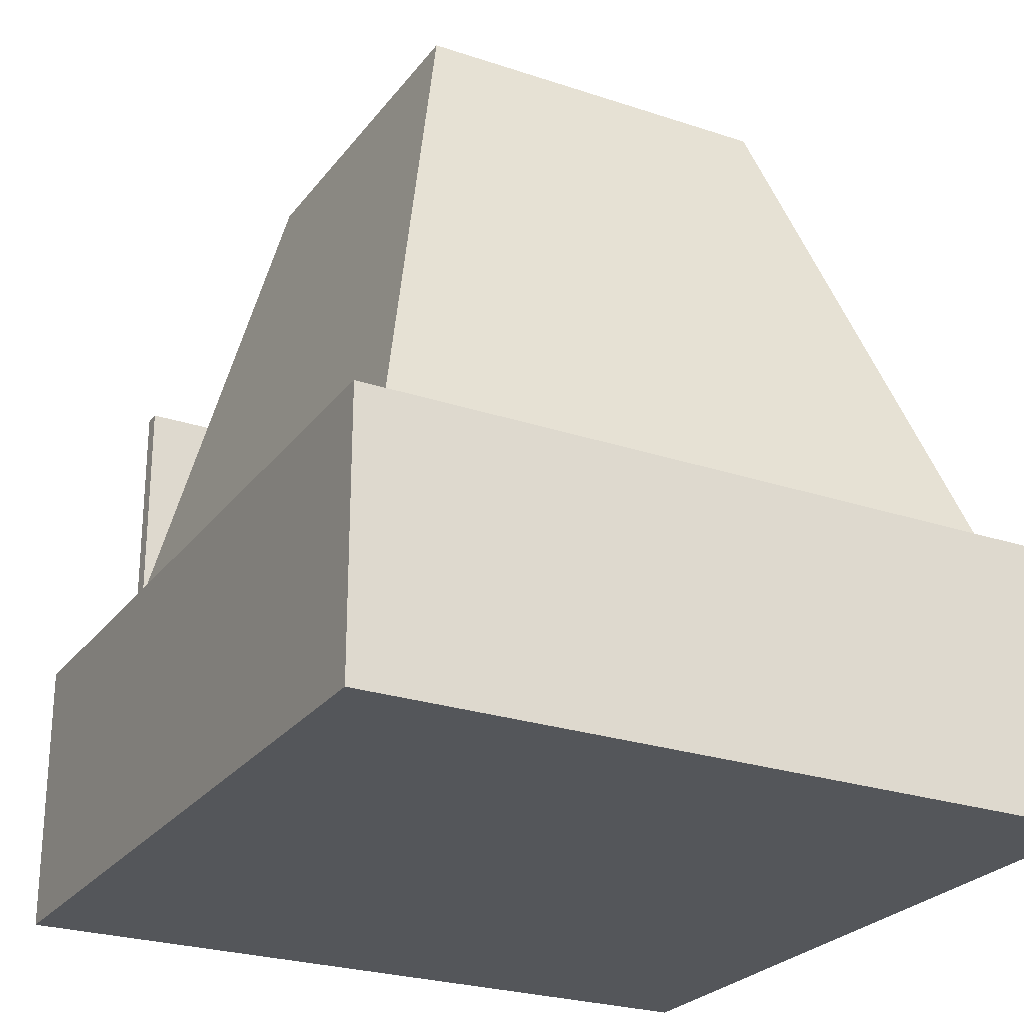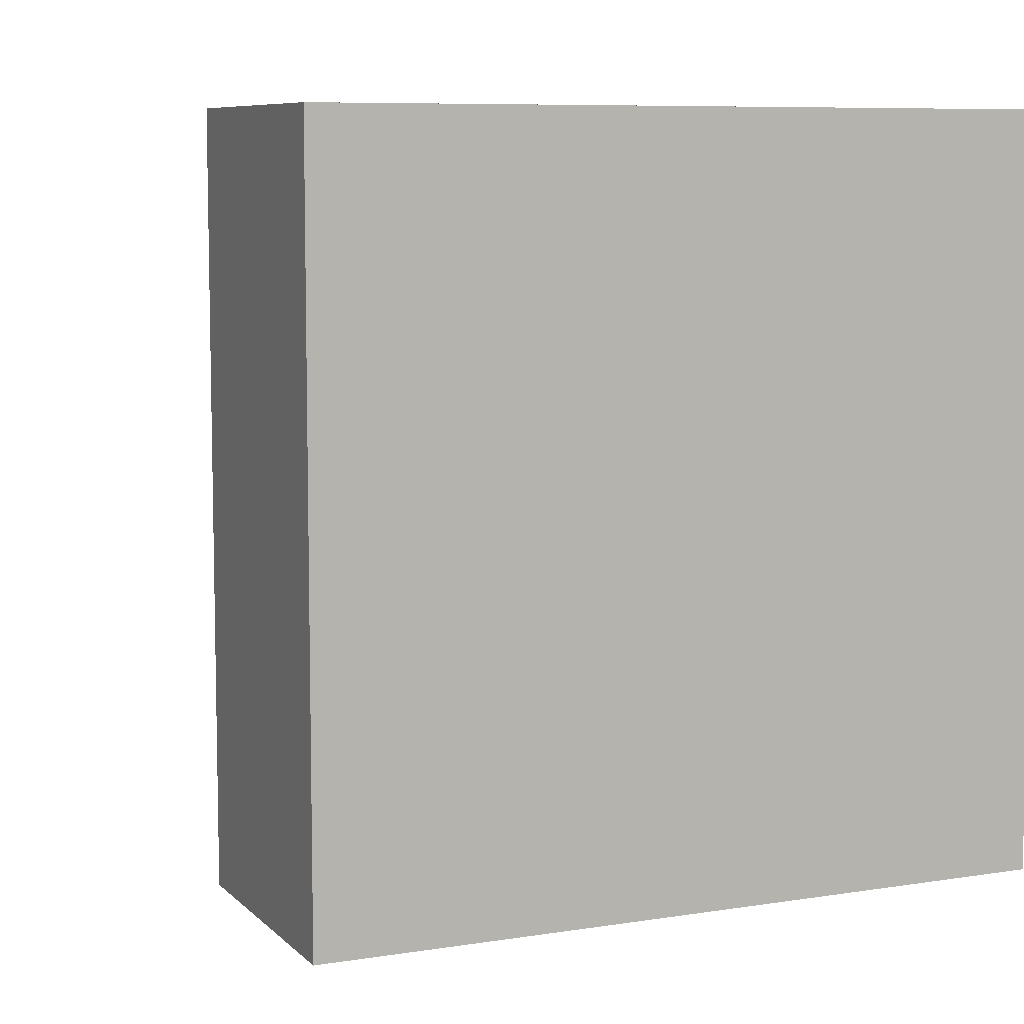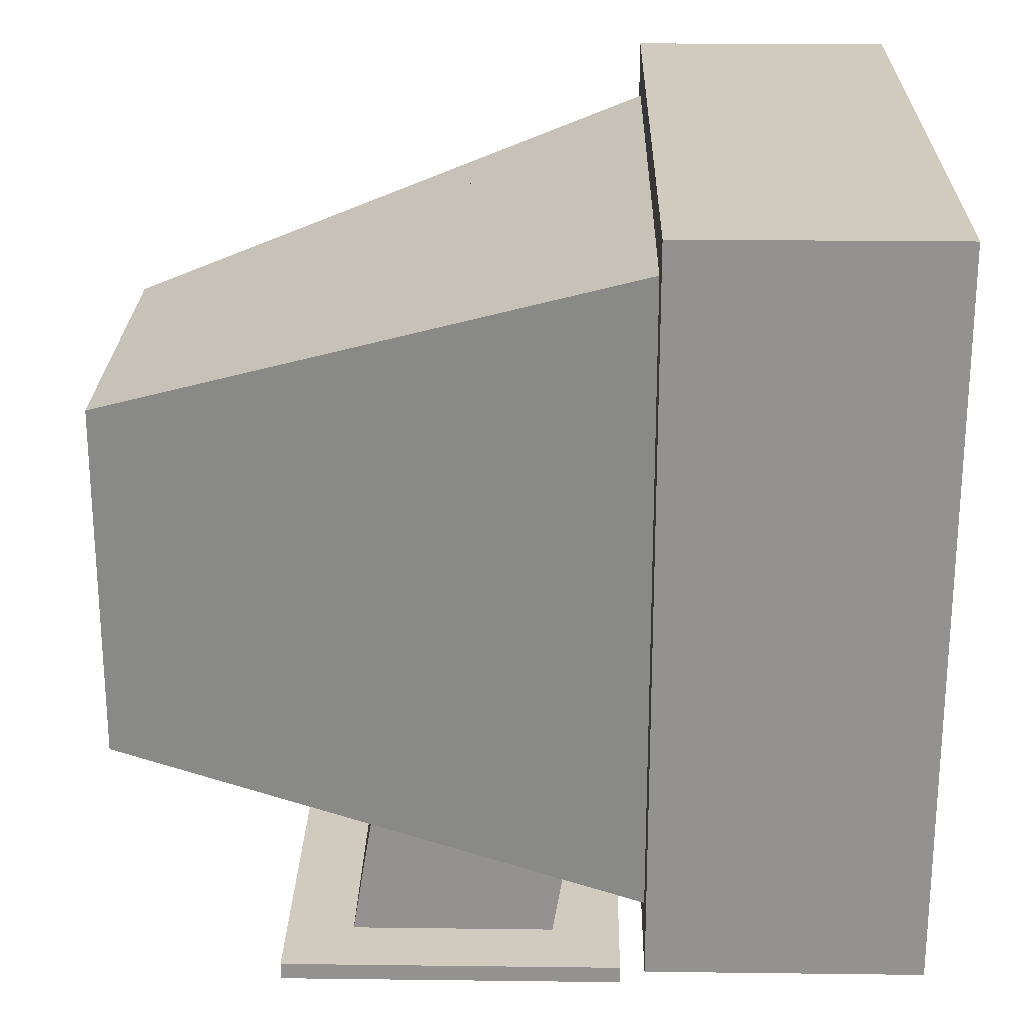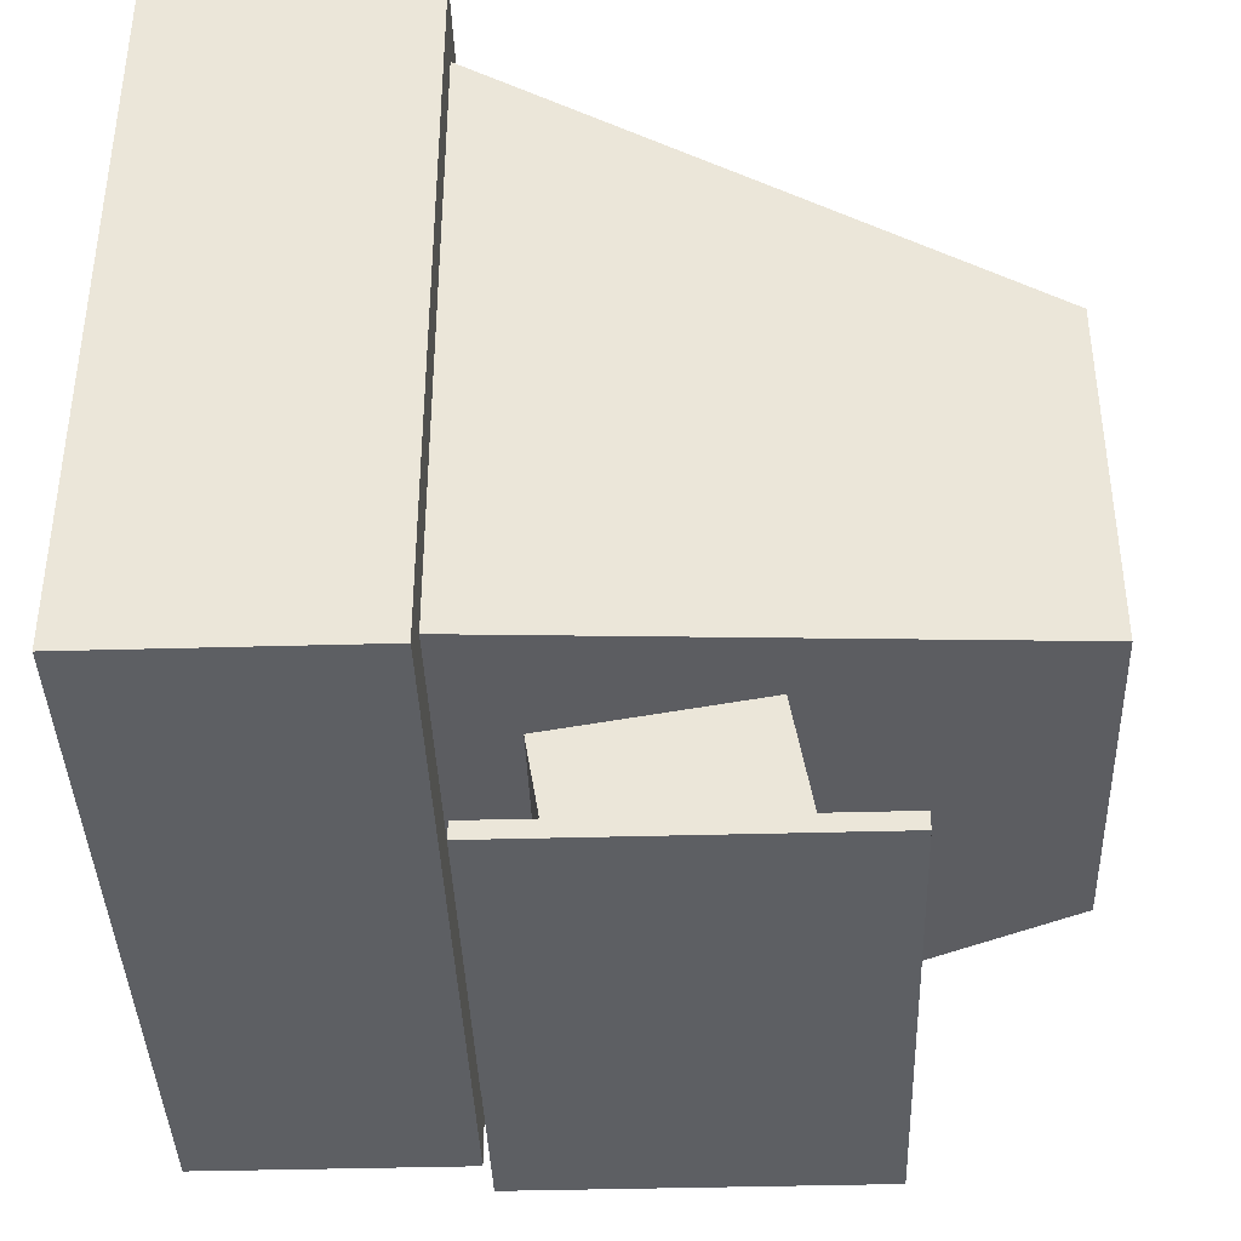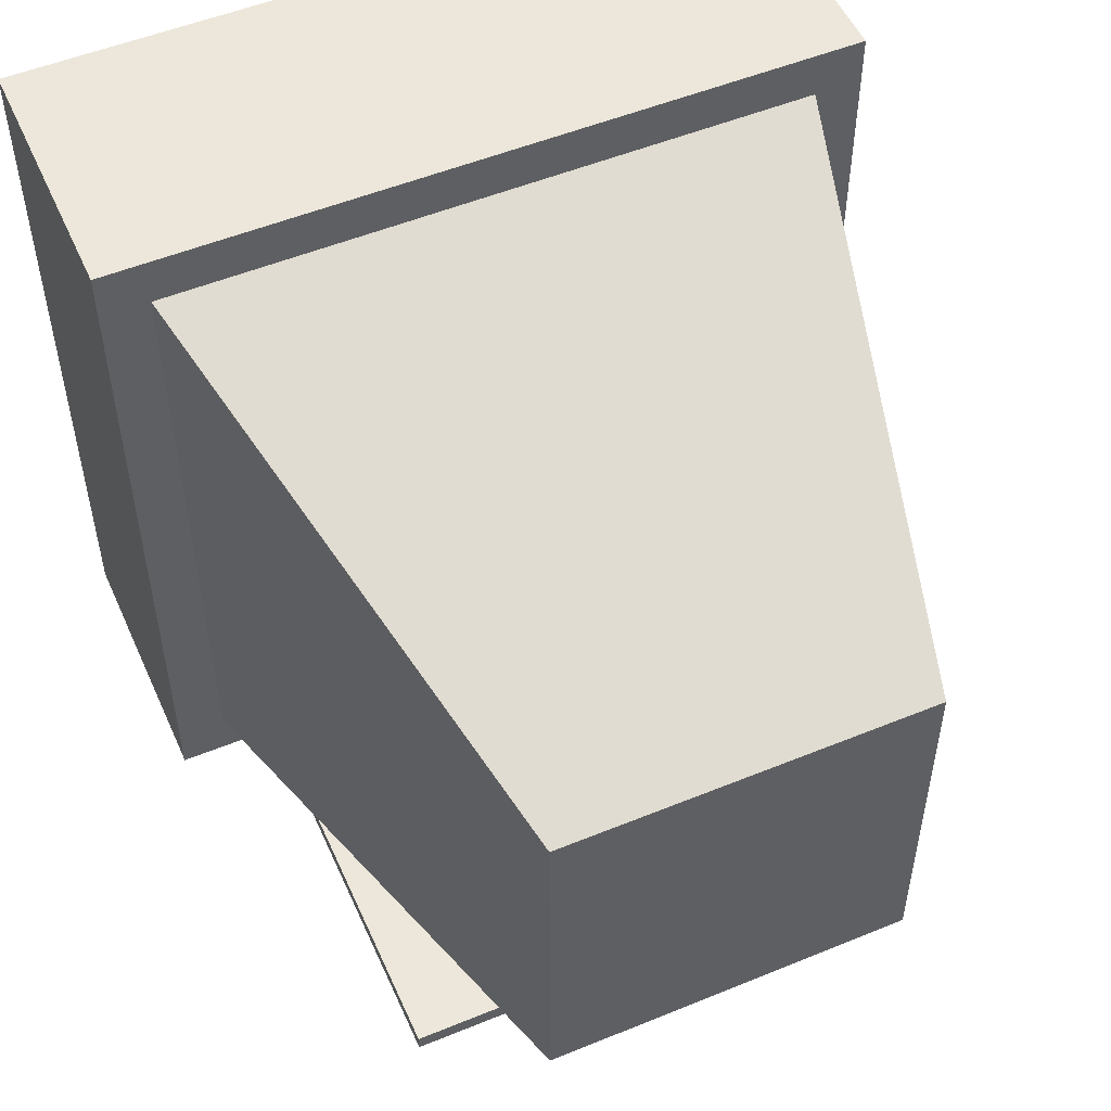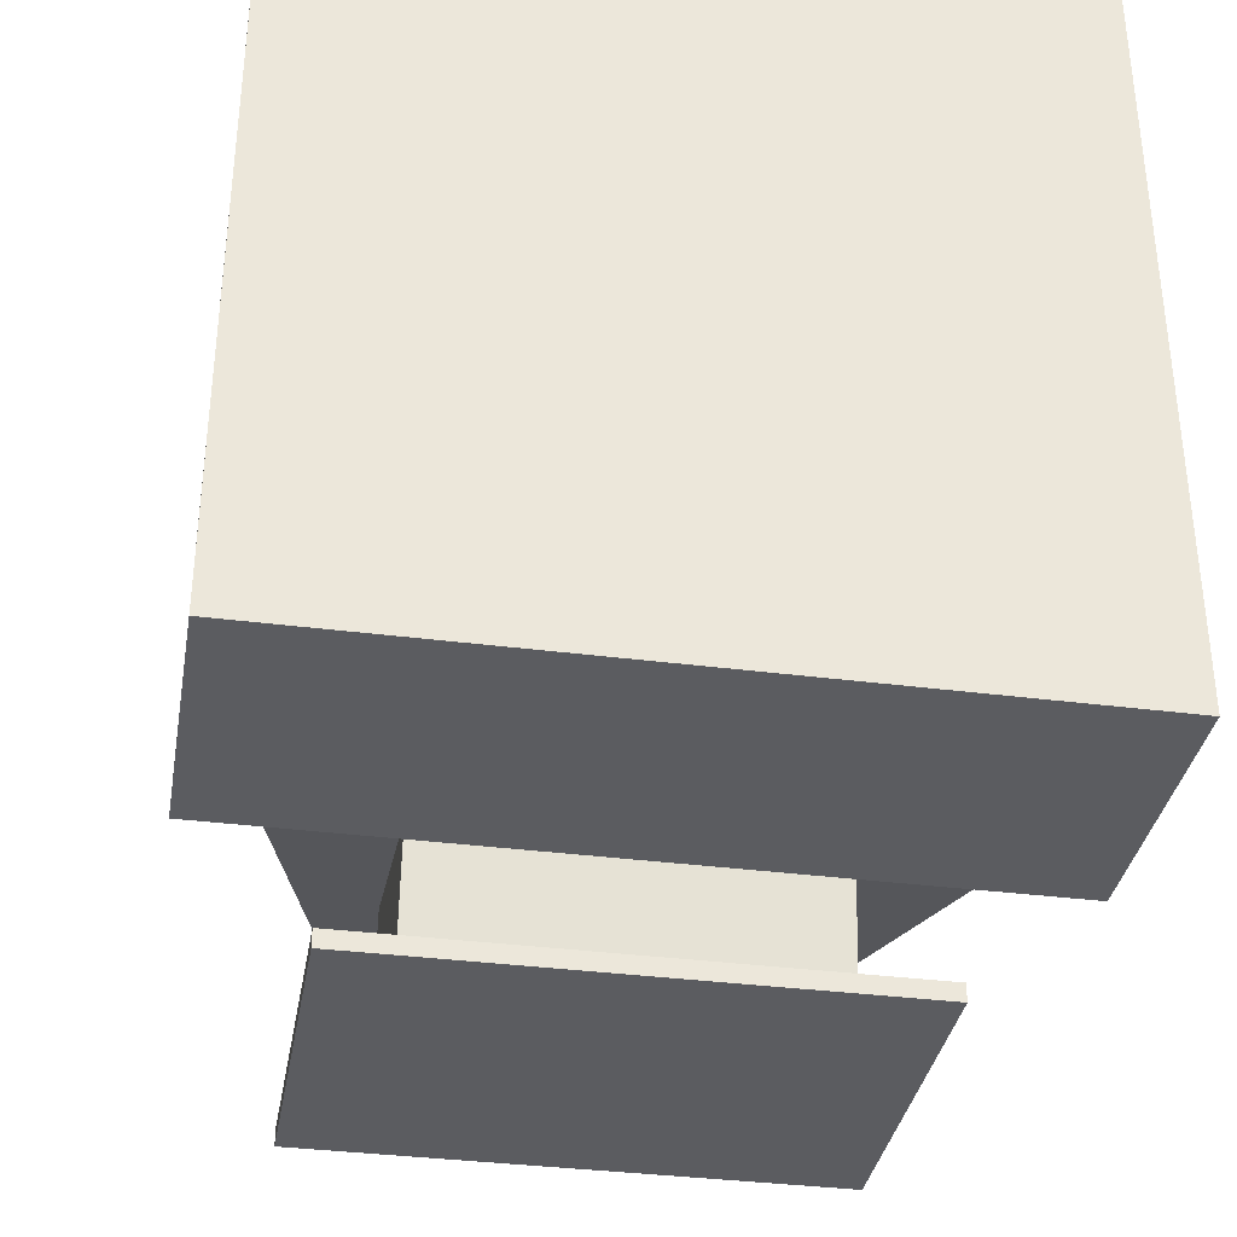
<metadata>
{"format":"obj","ext":"obj","renderer":"f3d","projection":"perspective","resolution":1024,"background":"white","views":[{"elev":-25.4,"azim":151.8,"up":"+Z"},{"elev":7.9,"azim":156.0,"up":"+Y"},{"elev":23.4,"azim":91.2,"up":"+Y"},{"elev":-39.8,"azim":-88.0,"up":"+Y"},{"elev":52.5,"azim":-23.8,"up":"+Y"},{"elev":-35.2,"azim":170.2,"up":"+Y"}]}
</metadata>
<code>
v -0.2552 -0.1455 -0.2999
v -0.213 -0.1374 -0.2999
v 0.2818 -0.1455 -0.2999
v -0.2191 -0.1093 -0.2999
v -0.1549 -0.1374 -0.2999
v -0.2552 -0.1455 -0.1036
v -0.2552 0.3915 -0.2999
v -0.213 -0.124 -0.2999
v 0.2456 -0.1093 -0.2999
v -0.2061 -0.1345 -0.2999
v 0.2818 -0.1455 -0.1036
v -0.2191 0.3554 -0.2999
v -0.1549 -0.124 -0.2999
v 0.2818 0.3915 -0.2999
v -0.1976 -0.1345 -0.2999
v 0.2818 0.3915 -0.1036
v 0.2471 -0.1108 -0.1036
v -0.2552 0.3915 -0.1036
v 0.2456 0.3554 -0.2999
v -0.1976 -0.1293 -0.2999
v -0.2061 -0.1293 -0.2999
v 0.2818 0.3457 -0.1036
v -0.2205 -0.1108 -0.1036
v 0.2471 0.3568 -0.1036
v 0.1475 -0.1025 -0.05392
v -0.2205 0.3568 -0.1036
v 0.1475 0.3568 -0.1036
v 0.1475 0.223 0.2908
v 0.1475 -0.04552 0.2908
v -0.121 -0.1025 -0.05392
v -0.2117 -0.09914 -0.06861
v -0.121 0.3568 -0.1036
v 0.1724 0.2899 0.09357
v 0.2382 -0.09914 -0.06861
v 0.1475 -0.07814 0.09357
v -0.121 -0.1981 -0.03812
v -0.121 -0.07814 0.09357
v -0.121 0.223 0.2908
v -0.121 -0.04552 0.2908
v 0.1475 0.2899 0.09357
v 0.2295 -0.08658 -0.03394
v -0.1459 0.2899 0.09357
v 0.1475 -0.1981 -0.03812
v -0.2029 -0.08658 -0.03394
v 0.2208 -0.07309 0.000407
v -0.121 0.2899 0.09357
v 0.112 -0.009965 0.2908
v 0.1475 -0.1981 0.1134
v -0.121 -0.1981 0.1134
v -0.121 -0.1981 -0.08883
v -0.1943 -0.07309 0.000407
v 0.2122 -0.05867 0.0344
v 0.1475 0.08872 0.2908
v -0.08542 -0.009965 0.2908
v 0.1475 -0.1981 -0.08883
v -0.1717 -0.1981 -0.08883
v -0.1857 -0.05867 0.0344
v -0.121 0.08872 0.2908
v 0.2037 -0.04333 0.06801
v 0.1552 0.0673 0.2604
v 0.112 0.04198 0.2908
v -0.1717 -0.1981 0.1641
v 0.1982 -0.1981 0.1134
v -0.1717 -0.1981 0.1134
v -0.1772 -0.04333 0.06801
v -0.1286 0.0673 0.2604
v 0.1954 -0.02709 0.1012
v 0.163 0.04671 0.2296
v -0.08542 0.04198 0.2908
v 0.1982 -0.1981 0.1641
v 0.1982 -0.1981 -0.08883
v -0.1717 -0.2108 0.1641
v -0.1717 -0.2108 -0.08883
v -0.1688 -0.02709 0.1012
v -0.1364 0.04671 0.2296
v 0.1871 -0.009948 0.134
v 0.1709 0.02696 0.1982
v 0.1982 -0.2108 -0.08883
v 0.1982 -0.2108 0.1641
v -0.1605 -0.009948 0.134
v -0.1443 0.02696 0.1982
v 0.1789 0.008072 0.1663
v -0.1524 0.008072 0.1663
v 0.2791 0.3457 -0.1036
g mesh1_mesh1-geometry
f 1 2 3
f 2 1 4
f 3 2 1
f 4 1 2
f 5 3 2
f 2 3 5
f 3 6 1
f 1 6 3
f 4 1 7
f 7 1 4
f 2 4 8
f 8 4 2
f 9 3 5
f 5 3 9
f 2 10 5
f 5 10 2
f 6 3 11
f 11 3 6
f 6 7 1
f 1 7 6
f 4 7 12
f 12 7 4
f 8 4 13
f 13 4 8
f 10 2 8
f 8 2 10
f 3 9 14
f 14 9 3
f 9 5 13
f 13 5 9
f 15 5 10
f 10 5 15
f 3 16 11
f 11 16 3
f 11 17 6
f 6 17 11
f 7 6 18
f 18 6 7
f 12 7 19
f 19 7 12
f 4 9 12
f 9 13 4
f 4 13 9
f 13 20 8
f 8 20 13
f 10 8 21
f 21 8 10
f 14 9 19
f 19 9 14
f 16 3 14
f 14 3 16
f 5 15 13
f 13 15 5
f 21 15 10
f 10 15 21
f 11 16 22
f 22 16 11
f 17 11 22
f 22 11 17
f 23 6 17
f 17 6 23
f 6 23 18
f 18 23 6
f 16 7 18
f 18 7 16
f 14 19 7
f 7 19 14
f 19 12 9
f 13 15 20
f 20 15 13
f 21 8 20
f 20 8 21
f 7 16 14
f 14 16 7
f 15 21 20
f 20 21 15
f 24 22 16
f 16 22 24
f 17 22 24
f 24 22 17
f 24 23 17
f 17 23 24
f 17 25 23
f 23 25 17
f 18 23 26
f 26 23 18
f 18 27 16
f 16 27 18
f 24 16 27
f 27 16 24
f 28 17 24
f 24 17 28
f 23 24 26
f 26 24 23
f 25 17 29
f 29 17 25
f 23 25 30
f 30 25 23
f 31 26 23
f 23 26 31
f 18 26 27
f 27 26 18
f 27 32 24
f 24 32 27
f 27 33 24
f 24 33 27
f 17 28 34
f 34 28 17
f 33 28 24
f 24 28 33
f 26 24 32
f 32 24 26
f 17 29 34
f 25 29 35
f 35 29 25
f 25 36 30
f 30 36 25
f 37 23 30
f 30 23 37
f 26 31 38
f 38 31 26
f 23 31 39
f 27 26 32
f 32 26 27
f 32 40 27
f 27 40 32
f 27 33 40
f 34 28 41
f 41 28 34
f 28 33 40
f 40 33 28
f 26 42 32
f 32 42 26
f 41 34 29
f 39 35 29
f 29 35 39
f 35 43 25
f 25 43 35
f 36 25 43
f 43 25 36
f 36 37 30
f 30 37 36
f 37 39 23
f 23 39 37
f 38 31 44
f 44 31 38
f 38 42 26
f 26 42 38
f 44 39 31
f 40 32 28
f 28 32 40
f 41 28 45
f 45 28 41
f 32 46 42
f 45 41 29
f 35 39 37
f 37 39 35
f 29 47 39
f 39 47 29
f 43 35 48
f 48 35 43
f 43 49 36
f 36 49 43
f 43 50 36
f 36 50 43
f 37 36 49
f 49 36 37
f 38 44 51
f 51 44 38
f 38 46 42
f 42 46 38
f 51 39 44
f 28 32 38
f 38 32 28
f 45 28 52
f 52 28 45
f 38 32 46
f 46 32 38
f 52 45 29
f 49 35 37
f 37 35 49
f 47 29 53
f 53 29 47
f 54 39 47
f 47 39 54
f 35 49 48
f 48 49 35
f 49 43 48
f 48 43 49
f 48 55 43
f 43 55 48
f 36 56 49
f 49 56 36
f 50 43 55
f 55 43 50
f 56 36 50
f 50 36 56
f 38 51 57
f 57 51 38
f 57 39 51
f 58 28 38
f 38 28 58
f 52 28 59
f 59 28 52
f 59 52 29
f 53 60 29
f 47 53 61
f 61 53 47
f 39 54 58
f 58 54 39
f 47 54 61
f 62 48 49
f 49 48 62
f 63 55 48
f 48 55 63
f 49 56 64
f 64 56 49
f 55 56 50
f 50 56 55
f 38 57 65
f 65 57 38
f 65 39 57
f 58 53 28
f 28 53 58
f 38 66 58
f 58 66 38
f 59 28 67
f 67 28 59
f 67 59 29
f 60 68 29
f 60 28 53
f 53 28 60
f 61 53 69
f 69 53 61
f 58 54 69
f 69 54 58
f 58 39 66
f 69 61 54
f 70 48 62
f 62 48 70
f 62 49 64
f 64 49 62
f 55 63 71
f 71 63 55
f 48 70 63
f 63 70 48
f 56 72 64
f 64 72 56
f 56 55 73
f 73 55 56
f 38 65 74
f 74 65 38
f 74 39 65
f 58 69 53
f 53 69 58
f 38 75 66
f 66 75 38
f 67 28 76
f 76 28 67
f 76 67 29
f 68 77 29
f 68 28 60
f 60 28 68
f 66 39 75
f 72 70 62
f 62 70 72
f 64 72 62
f 62 72 64
f 63 78 71
f 71 78 63
f 71 73 55
f 55 73 71
f 79 63 70
f 70 63 79
f 72 56 73
f 73 56 72
f 38 74 80
f 80 74 38
f 80 39 74
f 38 81 75
f 75 81 38
f 76 28 82
f 82 28 76
f 82 76 29
f 77 82 29
f 77 28 68
f 68 28 77
f 75 39 81
f 70 72 79
f 79 72 70
f 78 63 79
f 79 63 78
f 73 71 78
f 78 71 73
f 78 72 73
f 73 72 78
f 38 80 83
f 83 80 38
f 83 39 80
f 38 83 81
f 81 83 38
f 82 28 77
f 77 28 82
f 81 39 83
f 72 78 79
f 79 78 72
g mesh1_mesh1-geometry
f 12 9 4
f 9 12 19
g mesh1_mesh1-geometry
f 34 29 17
f 39 31 23
f 40 33 27
f 29 34 41
f 31 39 44
f 42 46 32
f 29 41 45
f 44 39 51
f 29 45 52
f 51 39 57
f 29 52 59
f 29 60 53
f 61 54 47
f 57 39 65
f 29 59 67
f 29 68 60
f 66 39 58
f 54 61 69
f 65 39 74
f 29 67 76
f 29 77 68
f 75 39 66
f 74 39 80
f 29 76 82
f 29 82 77
f 81 39 75
f 80 39 83
f 83 39 81
g mesh2_mesh2-geometry
l 1 3
l 1 7
l 6 1
l 3 14
l 3 11
l 14 7
l 7 18
l 6 11
l 18 6
l 16 14
l 11 22
l 18 16
l 22 16
l 84 22
g mesh3_mesh3-geometry
l 38 58
l 38 28
l 26 38
l 28 53
l 28 24
l 26 23
l 32 26
l 53 60
l 53 29
l 17 24
l 24 27
l 23 17
l 27 32
l 60 68
l 29 39
l 34 17
l 68 77
l 41 34
l 77 82
l 45 41
l 82 76
l 52 45
l 76 67
l 59 52
l 67 59
g mesh4_mesh4-geometry
l 9 4
l 19 9
l 4 12
l 12 19
g mesh5_mesh5-geometry
l 61 69
l 47 61
l 69 54
l 54 47
g mesh6_mesh6-geometry
l 5 13
l 2 5
l 13 8
l 8 2
g mesh7_mesh7-geometry
l 15 20
l 10 15
l 20 21
l 21 10
g mesh8_mesh8-geometry
l 35 37
l 25 35
l 35 48
l 37 30
l 37 49
l 30 25
l 25 43
l 48 49
l 43 48
l 48 63
l 30 36
l 36 49
l 49 64
l 36 43
l 43 55
l 71 63
l 63 70
l 36 50
l 64 62
l 56 64
l 50 55
l 55 71
l 71 78
l 70 62
l 70 79
l 50 56
l 62 72
l 56 73
l 79 78
l 73 78
l 79 72
l 72 73

</code>
